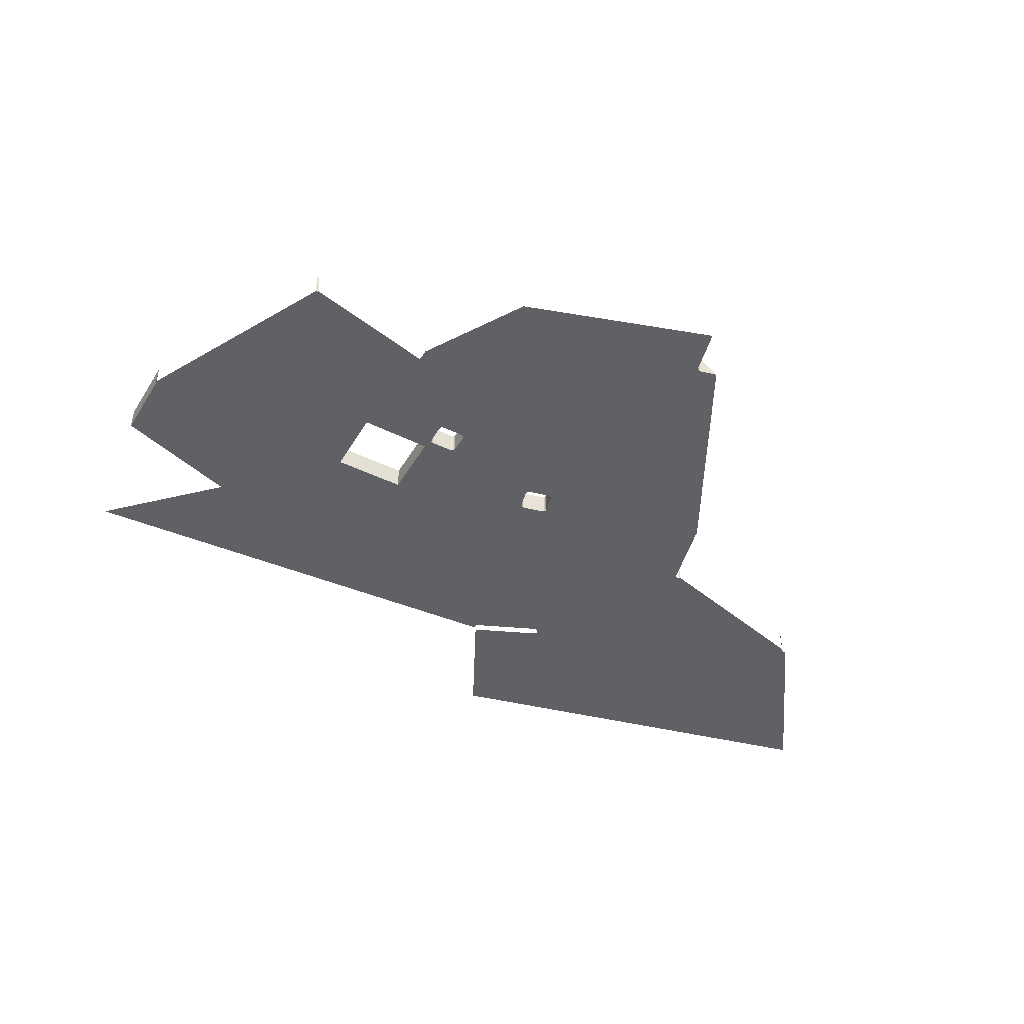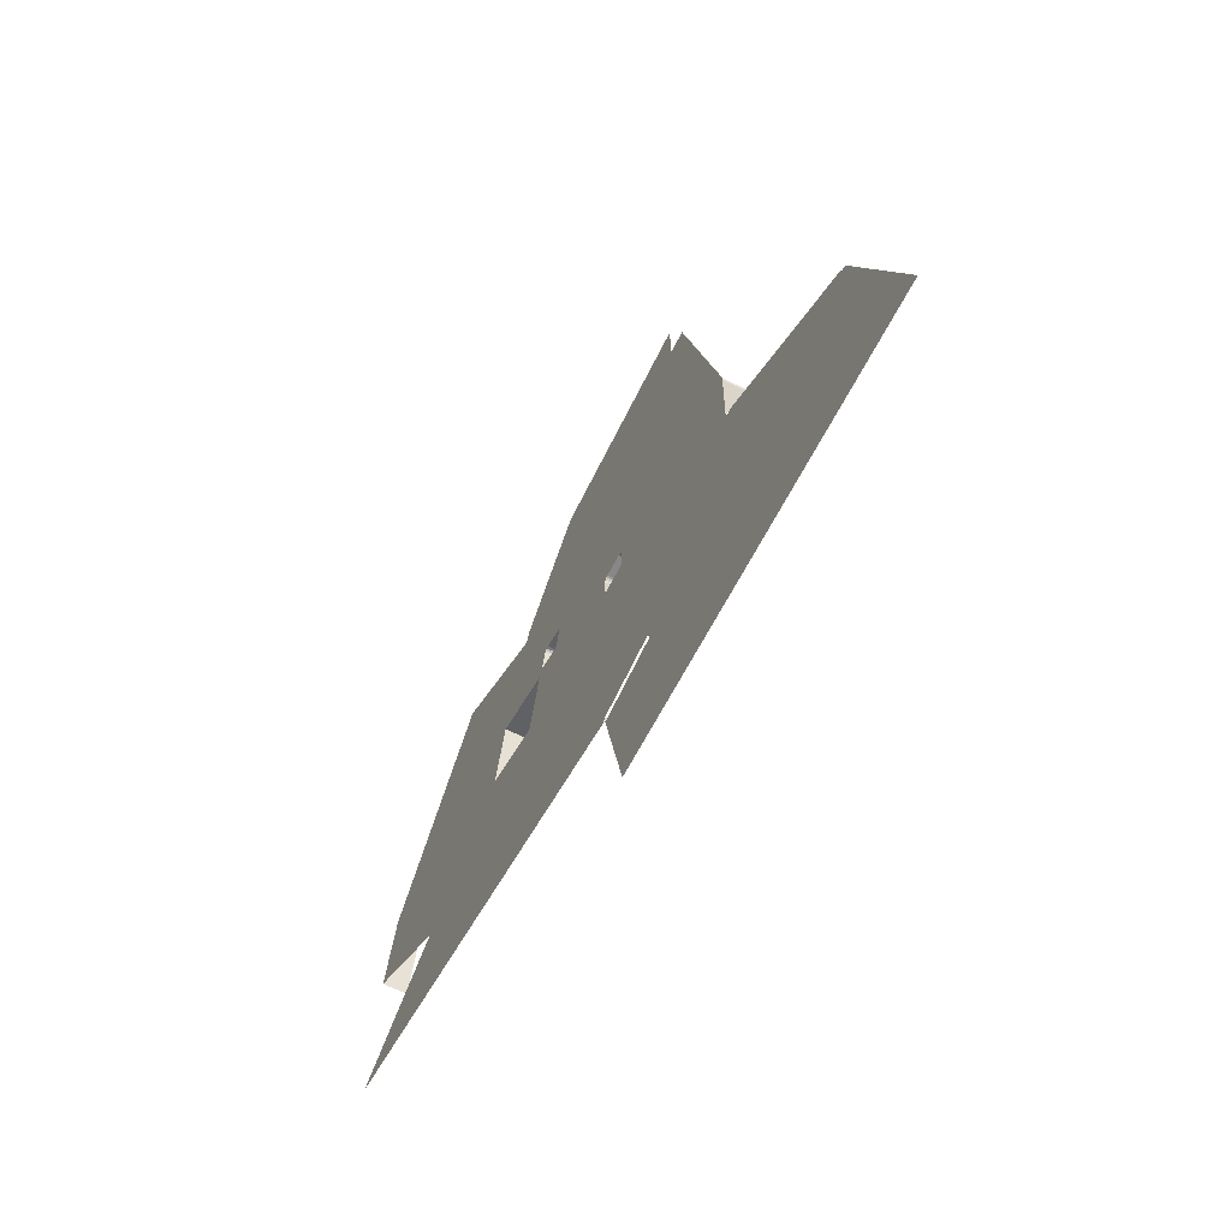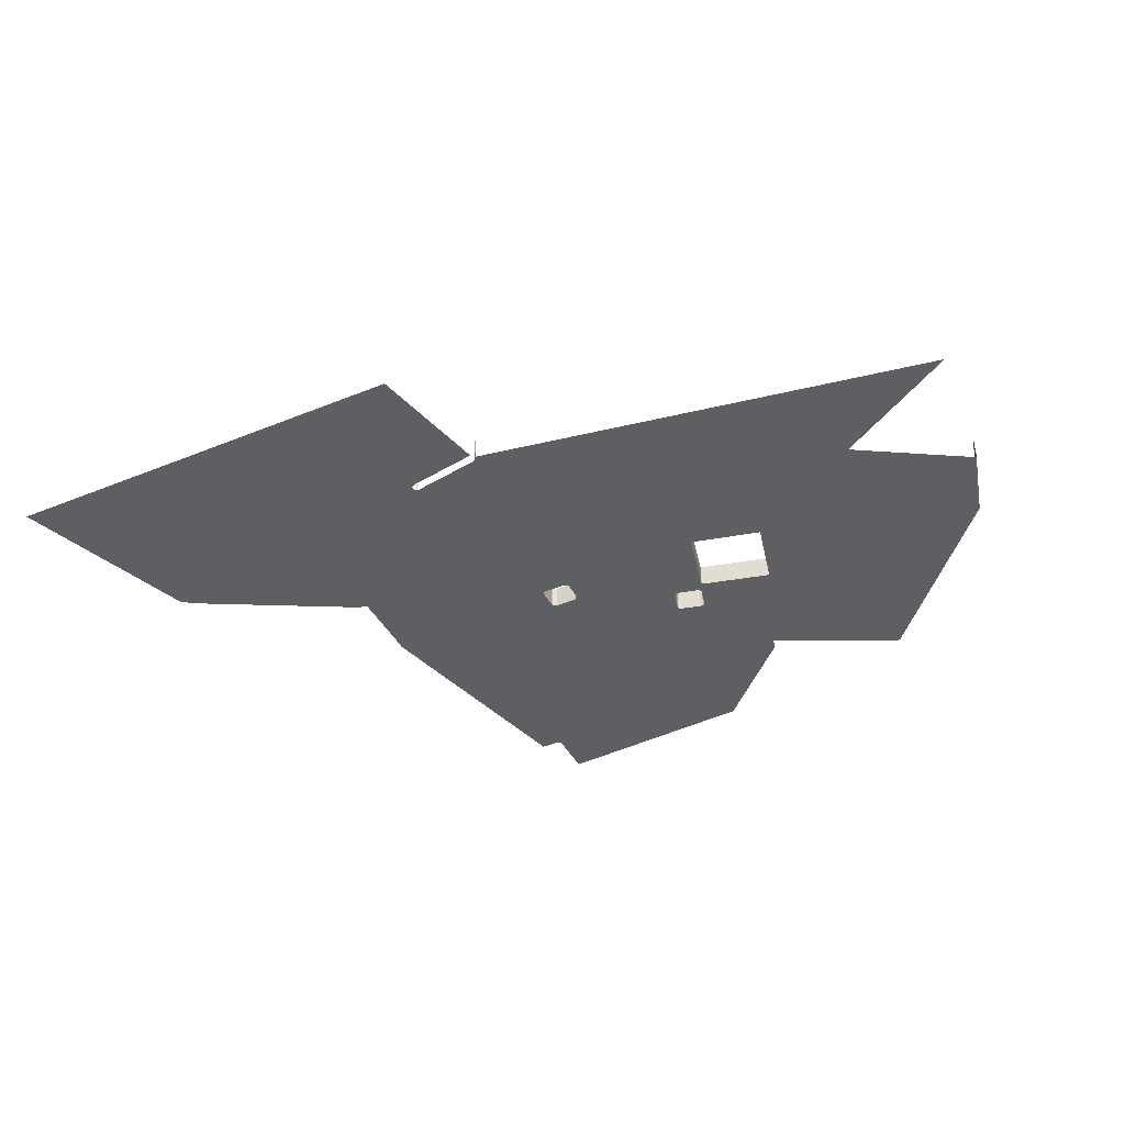
<metadata>
{"format":"obj","ext":"obj","renderer":"f3d","projection":"perspective","resolution":1024,"background":"white","views":[{"elev":-46.0,"azim":164.8,"up":"+Z"},{"elev":-62.3,"azim":-116.7,"up":"+Y"},{"elev":-42.0,"azim":26.1,"up":"+Z"}]}
</metadata>
<code>
o LM_L_Lspot1_Playfield
v -410.4 -878.4 -3.451e-06
v -476.6 -1059 -0
v -396.9 -1059 -0
v -405.1 -875.9 -3.451e-06
v -396.9 -1059 -0
v -207.3 -1059 -0
v -32.18 -937.9 3.451e-06
v -207.3 -1059 -0
v -60.02 -1059 -0
v -396.9 -1059 -0
v -409.2 -878.5 -3.451e-06
v -410.4 -878.4 -3.451e-06
v -396.9 -1059 -0
v -408.8 -878.5 -3.451e-06
v -409.2 -878.5 -3.451e-06
v -396.9 -1059 -0
v -407.6 -878.4 -3.451e-06
v -408.8 -878.5 -3.451e-06
v -396.9 -1059 -0
v -406.5 -877.8 -3.451e-06
v -407.6 -878.4 -3.451e-06
v -396.9 -1059 -0
v -405.6 -877 -3.451e-06
v -406.5 -877.8 -3.451e-06
v -396.9 -1059 -0
v -405.1 -875.9 -3.451e-06
v -405.6 -877 -3.451e-06
v -33.34 -938.2 3.451e-06
v -34.54 -938.2 3.451e-06
v -207.3 -1059 -0
v -34.54 -938.2 3.451e-06
v -102.4 -926.7 3.451e-06
v -207.3 -1059 -0
v -32.18 -937.9 3.451e-06
v -33.34 -938.2 3.451e-06
v -207.3 -1059 -0
v -102.4 -926.7 3.451e-06
v -103.6 -926.3 3.451e-06
v -207.3 -1059 -0
v -103.6 -926.3 3.451e-06
v -104.5 -925.6 3.451e-06
v -207.3 -1059 -0
v -104.5 -925.6 3.451e-06
v -105.2 -924.6 3.451e-06
v -207.3 -1059 -0
v -105.2 -924.6 3.451e-06
v -105.6 -923.4 3.451e-06
v -207.3 -1059 -0
v -404.9 -874.7 23.53
v -405.1 -875.9 23.53
v -405.1 -875.9 -3.451e-06
v -405.1 -875.9 -3.451e-06
v -405.1 -875.9 23.53
v -405.6 -877 -3.451e-06
v -404.9 -874.7 -3.451e-06
v -404.9 -874.7 23.53
v -405.1 -875.9 -3.451e-06
v -242.7 -788.7 -3.451e-06
v -405.1 -875.9 -3.451e-06
v -207.3 -1059 -0
v -207.3 -1059 -0
v -105.6 -923.4 3.451e-06
v -207.3 -796 -0
v -29.99 -933.4 23.53
v -30.01 -934.6 23.53
v -30.01 -934.6 3.451e-06
v -30.35 -932.2 23.53
v -29.99 -933.4 23.53
v -29.99 -933.4 3.451e-06
v -31.05 -931.2 23.53
v -30.35 -932.2 23.53
v -30.35 -932.2 3.451e-06
v -105.1 -920.6 23.53
v -104.4 -919.6 23.53
v -104.4 -919.6 3.451e-06
v -32.02 -930.5 23.53
v -31.05 -931.2 23.53
v -31.05 -931.2 3.451e-06
v -104.4 -919.6 23.53
v -103.4 -918.9 23.53
v -103.4 -918.9 3.451e-06
v -103.4 -918.9 23.53
v -102.3 -918.6 23.53
v -102.3 -918.6 3.451e-06
v -30.01 -934.6 3.451e-06
v -30.01 -934.6 23.53
v -30.09 -935.1 3.451e-06
v -29.99 -933.4 3.451e-06
v -29.99 -933.4 23.53
v -30.01 -934.6 3.451e-06
v -30.35 -932.2 3.451e-06
v -30.35 -932.2 23.53
v -29.99 -933.4 3.451e-06
v -31.05 -931.2 3.451e-06
v -31.05 -931.2 23.53
v -30.35 -932.2 3.451e-06
v -32.02 -930.5 3.451e-06
v -32.02 -930.5 23.53
v -31.05 -931.2 3.451e-06
v -104.4 -919.6 3.451e-06
v -104.4 -919.6 23.53
v -103.4 -918.9 3.451e-06
v -103.4 -918.9 3.451e-06
v -103.4 -918.9 23.53
v -102.3 -918.6 3.451e-06
v -241.5 -788.9 -3.451e-06
v -207.3 -1059 -0
v -207.3 -796 -0
v -207.3 -1059 -0
v -241.5 -788.9 -3.451e-06
v -242.7 -788.7 -3.451e-06
v -30.01 -934.6 3.451e-06
v -30.09 -935.1 3.451e-06
v 197.3 -895.5 -0
v -242.7 -788.7 -3.451e-06
v -404.9 -874.7 -3.451e-06
v -405.1 -875.9 -3.451e-06
v -105.6 -923.4 3.451e-06
v -105.6 -922.2 3.451e-06
v -207.3 -796 -0
v -105.6 -922.2 3.451e-06
v -105.5 -921.7 3.451e-06
v -207.3 -796 -0
v -207.3 -796 -0
v -105.5 -921.7 3.451e-06
v -105.1 -920.6 3.451e-06
v -207.3 -796 -0
v -105.1 -920.6 3.451e-06
v -104.4 -919.6 3.451e-06
v -207.3 -796 -0
v -104.4 -919.6 3.451e-06
v -103.4 -918.9 3.451e-06
v -102.3 -918.6 3.451e-06
v -207.3 -796 -0
v -103.4 -918.9 3.451e-06
v -101.1 -918.6 3.451e-06
v -207.3 -796 -0
v -102.3 -918.6 3.451e-06
v 197.3 -895.5 -0
v 197.3 -895.2 -0
v -30.01 -934.6 3.451e-06
v -29.99 -933.4 3.451e-06
v 10.13 -796 -0
v -30.35 -932.2 3.451e-06
v -30.35 -932.2 3.451e-06
v 10.13 -796 -0
v -31.05 -931.2 3.451e-06
v -31.05 -931.2 3.451e-06
v 10.13 -796 -0
v -32.02 -930.5 3.451e-06
v -33.17 -930.1 3.451e-06
v -32.02 -930.5 3.451e-06
v 10.13 -796 -0
v -33.17 -930.1 3.451e-06
v 10.13 -796 -0
v -101.1 -918.6 3.451e-06
v 197.3 -895.2 -0
v 75.58 -822.8 1.725e-06
v -30.01 -934.6 3.451e-06
v -404.9 -874.7 -3.451e-06
v -242.7 -788.7 -3.451e-06
v -243.8 -788.1 -3.451e-06
v -30.01 -934.6 3.451e-06
v 111.8 -728.1 -0
v -29.99 -933.4 3.451e-06
v 197.3 -895.5 -0
v 424.7 -855.9 -3.451e-06
v 197.3 -895.2 -0
v -101.1 -918.6 3.451e-06
v 10.13 -796 -0
v -207.3 -796 -0
v -241.5 -788.9 23.53
v -242.7 -788.7 23.53
v -242.7 -788.7 -3.451e-06
v -241 -788.9 23.53
v -241.5 -788.9 23.53
v -241.5 -788.9 -3.451e-06
v -241.5 -788.9 -3.451e-06
v -241.5 -788.9 23.53
v -242.7 -788.7 -3.451e-06
v -242.7 -788.7 -3.451e-06
v -242.7 -788.7 23.53
v -243.8 -788.1 -3.451e-06
v -241 -788.9 -3.451e-06
v -241.5 -788.9 -3.451e-06
v -207.3 -796 -0
v -241 -788.9 -3.451e-06
v -207.3 -796 -0
v -239.8 -788.7 -3.451e-06
v -241 -788.9 -3.451e-06
v -207.3 -796 -0
v -238.8 -788.1 -3.451e-06
v -239.8 -788.7 -3.451e-06
v -207.3 -796 -0
v -237.9 -787.3 -3.451e-06
v -238.8 -788.1 -3.451e-06
v -207.3 -796 -0
v -237.4 -786.2 -3.451e-06
v -237.9 -787.3 -3.451e-06
v -207.3 -796 -0
v -237.2 -785 -3.451e-06
v -237.4 -786.2 -3.451e-06
v -30.01 -934.6 3.451e-06
v 75.58 -822.8 1.725e-06
v 111.8 -728.1 -0
v 424.7 -855.9 -3.451e-06
v 302.9 -783.4 -1.725e-06
v 197.3 -895.2 -0
v -29.99 -933.4 3.451e-06
v 111.8 -728.1 -0
v 10.13 -796 -0
v 302.9 -783.4 -1.725e-06
v 75.58 -822.8 1.725e-06
v 197.3 -895.2 -0
v -207.3 -796 -0
v -237.2 -716.2 -3.451e-06
v -237.2 -785 -3.451e-06
v -237.2 -716.2 -3.451e-06
v -237.2 -716.2 23.53
v -237.2 -785 -3.451e-06
v 10.13 -796 -0
v -58.16 -724.6 -0
v -207.3 -796 -0
v -207.3 -796 -0
v -59.78 -722.2 -0
v -237.2 -716.2 -3.451e-06
v -237.4 -715 23.53
v -237.2 -716.2 23.53
v -237.2 -716.2 -3.451e-06
v -237.9 -713.9 23.53
v -237.4 -715 23.53
v -237.4 -715 -3.451e-06
v -59.3 -723.4 -0
v -59.78 -722.2 -0
v -237.4 -715 -3.451e-06
v -237.4 -715 23.53
v -237.2 -716.2 -3.451e-06
v -237.9 -713.9 -3.451e-06
v -237.9 -713.9 23.53
v -237.4 -715 -3.451e-06
v -55.8 -725.3 -0
v -35.36 -725.3 -0
v 302.9 -783.4 -1.725e-06
v 181.2 -711 -0
v 75.58 -822.8 1.725e-06
v -32.88 -724.9 -0
v -31.06 -723.3 -0
v -30.3 -721.8 -0
v -55.8 -725.3 23.53
v -58.16 -724.6 23.53
v -58.16 -724.6 -0
v -35.36 -725.3 23.53
v -55.8 -725.3 23.53
v -55.8 -725.3 -0
v -58.16 -724.6 23.53
v -59.3 -723.4 23.53
v -59.3 -723.4 -0
v 111.8 -728.1 -0
v -59.3 -723.4 23.53
v -59.78 -722.2 23.53
v -59.78 -722.2 -0
v -32.88 -724.9 23.53
v -35.36 -725.3 23.53
v -35.36 -725.3 -0
v -31.06 -723.3 23.53
v -32.88 -724.9 23.53
v -32.88 -724.9 -0
v -237.2 -716.2 -3.451e-06
v -59.78 -704.5 -0
v -237.4 -715 -3.451e-06
v -30.3 -721.8 23.53
v -31.06 -723.3 23.53
v -31.06 -723.3 -0
v -55.8 -725.3 -0
v -58.16 -724.6 -0
v -58.16 -724.6 23.53
v -59.3 -723.4 -0
v 75.58 -822.8 1.725e-06
v 181.2 -711 -0
v 111.8 -728.1 -0
v -59.3 -723.4 -0
v -59.3 -723.4 23.53
v -59.78 -722.2 -0
v -35.36 -725.3 -0
v -32.88 -724.9 -0
v -31.06 -723.3 -0
v -30.3 -721.8 -0
v -30.3 -721.8 23.53
v -31.06 -723.3 -0
v -30.3 -704 23.53
v -30.3 -721.8 23.53
v -30.3 -721.8 -0
v -237.2 -716.2 -3.451e-06
v -59.78 -722.2 -0
v -59.78 -704.5 -0
v -59.78 -722.2 23.53
v -59.78 -704.5 23.53
v -59.78 -704.5 -0
v -59.78 -722.2 -0
v -237.4 -715 -3.451e-06
v -59.78 -704.5 -0
v -59.35 -702.1 -0
v -59.78 -704.5 23.53
v -59.35 -702.1 23.53
v -59.35 -702.1 -0
v -59.35 -702.1 23.53
v -57.73 -700.4 23.53
v -57.73 -700.4 -0
v -57.73 -700.4 23.53
v -55.47 -699.6 23.53
v -55.47 -699.6 -0
v -30.3 -704 -0
v -30.84 -701.5 23.53
v -30.3 -704 23.53
v -30.3 -704 -0
v -59.78 -704.5 -0
v -59.78 -704.5 23.53
v -59.35 -702.1 -0
v 181.2 -711 23.53
v 111.8 -728.1 23.53
v 111.8 -728.1 -0
v -55.47 -699.6 23.53
v -34.28 -699.6 23.53
v -34.28 -699.6 -0
v -32.56 -700 23.53
v -30.84 -701.5 23.53
v -30.84 -701.5 -0
v -34.28 -699.6 23.53
v -32.56 -700 23.53
v -32.56 -700 -0
v -59.35 -702.1 -0
v -57.73 -700.4 -0
v -57.73 -700.4 23.53
v -55.47 -699.6 -0
v -55.47 -699.6 -0
v -55.47 -699.6 23.53
v -34.28 -699.6 -0
v -30.84 -701.5 -0
v -32.56 -700 -0
v -32.56 -700 23.53
v -30.84 -701.5 -0
v -34.28 -699.6 -0
v -34.28 -699.6 23.53
v -32.56 -700 -0
v 412.4 -717.9 1.725e-06
v 181.2 -711 -0
v 302.9 -783.4 -1.725e-06
v 181.2 -711 -0
v 181.2 -711 23.53
v 111.8 -728.1 -0
v 111.8 -728.1 -0
v 111.8 -728.1 23.53
v 95.97 -663.7 -0
v 412.4 -717.9 23.53
v 411.9 -716.8 23.53
v 411.9 -716.8 1.725e-06
v 65.28 -661.3 -0
v -30.3 -704 -0
v 412.4 -717.9 1.725e-06
v 64.01 -660.4 -0
v -30.84 -701.5 -0
v 111.8 -728.1 23.53
v 95.97 -663.7 23.53
v 95.97 -663.7 -0
v 411.9 -716.8 1.725e-06
v 181.2 -711 -0
v 412.4 -717.9 1.725e-06
v 165.2 -646 23.53
v 181.2 -711 23.53
v 181.2 -711 -0
v -237.9 -713.9 -3.451e-06
v -237.4 -715 -3.451e-06
v -179.6 -482.7 -0
v 67 -661.6 -0
v 10.13 -604 -0
v -57.73 -700.4 -0
v -55.47 -699.6 -0
v 95.97 -663.7 -0
v -34.28 -699.6 -0
v -32.56 -700 -0
v -30.84 -701.5 -0
v 64.01 -660.4 -0
v 63.04 -659 -0
v 411.9 -716.8 1.725e-06
v 411.9 -716.8 23.53
v 393.9 -650.3 1.725e-06
v 67 -661.6 23.53
v 65.28 -661.3 23.53
v 65.28 -661.3 -0
v 65.28 -661.3 23.53
v 64.01 -660.4 23.53
v 64.01 -660.4 -0
v 64.01 -660.4 23.53
v 63.04 -659 23.53
v 63.04 -659 -0
v 63.04 -659 -0
v 58.71 -641.7 -0
v 88.96 -656.2 23.53
v 67 -661.6 23.53
v 67 -661.6 -0
v 393.9 -650.3 1.725e-06
v 181.2 -711 -0
v 411.9 -716.8 1.725e-06
v 67 -661.6 -0
v 67 -661.6 23.53
v 65.28 -661.3 -0
v 65.28 -661.3 -0
v -237.4 -715 -3.451e-06
v -59.35 -702.1 -0
v -161.5 -482.7 -0
v 64.01 -660.4 -0
v 90.61 -655 23.53
v 88.96 -656.2 23.53
v 88.96 -656.2 -0
v 91.28 -652.9 23.53
v 90.61 -655 23.53
v 90.61 -655 -0
v 165.2 -646 -0
v 88.96 -656.2 -0
v 88.96 -656.2 23.53
v 67 -661.6 -0
v 63.04 -659 23.53
v 58.71 -641.7 23.53
v 58.71 -641.7 -0
v 393.9 -650.3 23.53
v 63.04 -659 -0
v 90.61 -655 -0
v 90.61 -655 23.53
v 88.96 -656.2 -0
v 88.96 -656.2 -0
v 95.97 -663.7 -0
v 95.97 -663.7 23.53
v 165.2 -646 -0
v 91.28 -652.9 -0
v 91.28 -652.9 23.53
v 90.61 -655 -0
v 86.5 -633.5 23.53
v 91.28 -652.9 23.53
v 91.28 -652.9 -0
v 95.97 -663.7 23.53
v 165.2 -646 23.53
v 165.2 -646 -0
v 90.61 -655 -0
v 58.71 -641.7 23.53
v 58.71 -639.6 23.53
v 58.71 -639.6 -0
v 91.28 -652.9 -0
v 58.71 -639.6 23.53
v 59.31 -638 23.53
v 59.31 -638 -0
v -161.5 -482.7 -0
v -59.35 -702.1 -0
v 393.8 -649.1 1.725e-06
v 165.2 -646 -0
v 181.2 -711 -0
v 59.31 -638 23.53
v 60.58 -636.9 23.53
v 60.58 -636.9 -0
v 393.9 -650.3 1.725e-06
v 393.8 -649.1 1.725e-06
v 181.2 -711 -0
v 58.71 -641.7 -0
v 91.28 -652.9 -0
v 95.97 -663.7 -0
v 165.2 -646 -0
v 58.71 -639.6 -0
v 60.58 -636.9 23.53
v 81.34 -631.5 23.53
v 81.34 -631.5 -0
v 59.31 -638 -0
v 59.31 -638 23.53
v 60.58 -636.9 -0
v 86.5 -633.5 -0
v 86.5 -633.5 23.53
v 91.28 -652.9 -0
v 85.53 -632.1 23.53
v 86.5 -633.5 23.53
v 86.5 -633.5 -0
v 83.74 -631.3 23.53
v 85.53 -632.1 23.53
v 85.53 -632.1 -0
v 81.34 -631.5 23.53
v 83.74 -631.3 23.53
v 83.74 -631.3 -0
v 60.58 -636.9 -0
v 60.58 -636.9 23.53
v 81.34 -631.5 -0
v 86.5 -633.5 -0
v 393.9 -650.3 23.53
v 393.8 -649.1 23.53
v 393.8 -649.1 1.725e-06
v 85.53 -632.1 -0
v 85.53 -632.1 23.53
v 86.5 -633.5 -0
v 81.34 -631.5 -0
v 83.74 -631.3 -0
v 83.74 -631.3 23.53
v 85.53 -632.1 -0
v 393.9 -650.3 1.725e-06
v 393.9 -650.3 23.53
v 393.8 -649.1 1.725e-06
v 85.53 -632.1 -0
v 86.5 -633.5 -0
v 165.2 -646 -0
v 58.71 -641.7 -0
v 58.71 -639.6 -0
v 10.13 -604 -0
v 393.8 -649.1 1.725e-06
v 393.8 -649.1 23.53
v 394.1 -648 1.725e-06
v 58.71 -639.6 -0
v 59.31 -638 -0
v 60.58 -636.9 -0
v 394.1 -648 1.725e-06
v 165.2 -646 -0
v 393.8 -649.1 1.725e-06
v 81.34 -631.5 -0
v 83.74 -631.3 -0
v -159.4 -481.8 -0
v -161.5 -482.7 -0
v -179.6 -482.7 -0
v -237.4 -715 -3.451e-06
v 130.7 -544.7 -0
v 251.2 -485.4 -0
v 394.1 -648 1.725e-06
v 252.9 -485.3 -0
v 165.2 -646 -0
v 129.9 -544.4 -0
v 129.5 -543.8 -0
v 126.7 -534.4 -0
v 126.8 -533.3 -0
v -158.3 -480.1 -0
v -157.9 -478.7 -0
v -159.4 -481.8 23.53
v -161.5 -482.7 23.53
v -161.5 -482.7 -0
v -158.3 -480.1 23.53
v -159.4 -481.8 23.53
v -159.4 -481.8 -0
v -158 -434 -0
v 42.69 -448.3 -0
v -161.5 -482.7 -0
v -161.5 -482.7 23.53
v -179.6 -482.7 -0
v -159.4 -481.8 -0
v -159.4 -481.8 23.53
v -161.5 -482.7 -0
v -158.3 -480.1 -0
v -158.3 -480.1 23.53
v -159.4 -481.8 -0
v 252.9 -485.3 -0
v 249.6 -484.8 -0
v 252.9 -485.3 23.53
v 251.2 -485.4 23.53
v 251.2 -485.4 -0
v 252.9 -485.3 -0
v 251.2 -485.4 -0
v 251.2 -485.4 23.53
v 249.6 -484.8 -0
f 3 2 1
f 6 5 4
f 9 8 7
f 12 11 10
f 15 14 13
f 18 17 16
f 21 20 19
f 24 23 22
f 27 26 25
f 30 29 28
f 33 32 31
f 36 35 34
f 39 38 37
f 42 41 40
f 45 44 43
f 48 47 46
f 51 50 49
f 54 53 52
f 57 56 55
f 60 59 58
f 63 62 61
f 66 65 64
f 69 68 67
f 72 71 70
f 75 74 73
f 78 77 76
f 81 80 79
f 84 83 82
f 87 86 85
f 90 89 88
f 93 92 91
f 96 95 94
f 99 98 97
f 102 101 100
f 105 104 103
f 108 107 106
f 111 110 109
f 114 113 112
f 117 116 115
f 120 119 118
f 123 122 121
f 126 125 124
f 129 128 127
f 132 131 130
f 135 134 133
f 138 137 136
f 141 140 139
f 144 143 142
f 147 146 145
f 150 149 148
f 153 152 151
f 156 155 154
f 159 158 157
f 162 161 160
f 165 164 163
f 168 167 166
f 171 170 169
f 174 173 172
f 177 176 175
f 180 179 178
f 183 182 181
f 177 175 184
f 187 186 185
f 190 189 188
f 193 192 191
f 196 195 194
f 199 198 197
f 202 201 200
f 205 204 203
f 208 207 206
f 211 210 209
f 214 213 212
f 217 216 215
f 220 219 218
f 223 222 221
f 226 225 224
f 229 228 227
f 232 231 230
f 233 222 223
f 234 233 223
f 237 236 235
f 240 239 238
f 222 241 221
f 241 242 221
f 245 244 243
f 242 246 221
f 246 247 221
f 247 248 221
f 251 250 249
f 254 253 252
f 257 256 255
f 221 248 258
f 261 260 259
f 264 263 262
f 267 266 265
f 270 269 268
f 273 272 271
f 251 249 274
f 277 276 275
f 280 279 278
f 283 282 281
f 254 252 284
f 264 262 285
f 267 265 286
f 289 288 287
f 292 291 290
f 295 294 293
f 298 297 296
f 298 296 299
f 302 301 300
f 305 304 303
f 308 307 306
f 311 310 309
f 292 290 312
f 315 314 313
f 318 317 316
f 321 320 319
f 324 323 322
f 327 326 325
f 330 329 328
f 308 306 331
f 334 333 332
f 337 336 335
f 315 313 338
f 341 340 339
f 344 343 342
f 347 346 345
f 350 349 348
f 353 352 351
f 356 355 354
f 357 258 248
f 248 358 357
f 356 354 359
f 358 361 360
f 364 363 362
f 367 366 365
f 370 369 368
f 373 372 371
f 374 258 357
f 377 376 375
f 378 258 374
f 379 377 375
f 361 380 375
f 357 358 360
f 380 379 375
f 383 382 381
f 386 385 384
f 389 388 387
f 392 391 390
f 395 394 393
f 397 396 361
f 400 399 398
f 403 402 401
f 406 405 404
f 392 390 407
f 410 409 408
f 395 393 411
f 414 413 412
f 417 416 415
f 370 368 418
f 421 420 419
f 424 423 422
f 386 425 385
f 424 422 426
f 429 428 427
f 378 374 430
f 433 432 431
f 436 435 434
f 439 438 437
f 442 441 440
f 375 397 361
f 378 430 443
f 446 445 444
f 378 443 447
f 450 449 448
f 376 452 451
f 455 454 453
f 458 457 456
f 461 460 459
f 446 444 462
f 465 464 463
f 450 448 466
f 469 468 467
f 472 471 470
f 475 474 473
f 478 477 476
f 481 480 479
f 484 483 482
f 487 486 485
f 465 463 488
f 491 490 489
f 494 493 492
f 484 482 495
f 498 497 496
f 501 500 499
f 504 503 502
f 507 506 505
f 510 509 508
f 375 512 511
f 375 513 512
f 516 515 514
f 375 517 513
f 518 517 375
f 375 376 519
f 522 521 520
f 518 375 523
f 519 376 451
f 504 502 524
f 502 518 524
f 527 526 525
f 523 375 528
f 528 375 529
f 530 529 375
f 530 375 531
f 532 375 519
f 533 375 532
f 518 523 524
f 536 535 534
f 539 538 537
f 540 375 533
f 375 541 531
f 544 543 542
f 547 546 545
f 550 549 548
f 504 524 551
f 528 552 523
f 375 540 541
f 552 524 523
f 555 554 553
f 555 553 556
f 559 558 557

</code>
